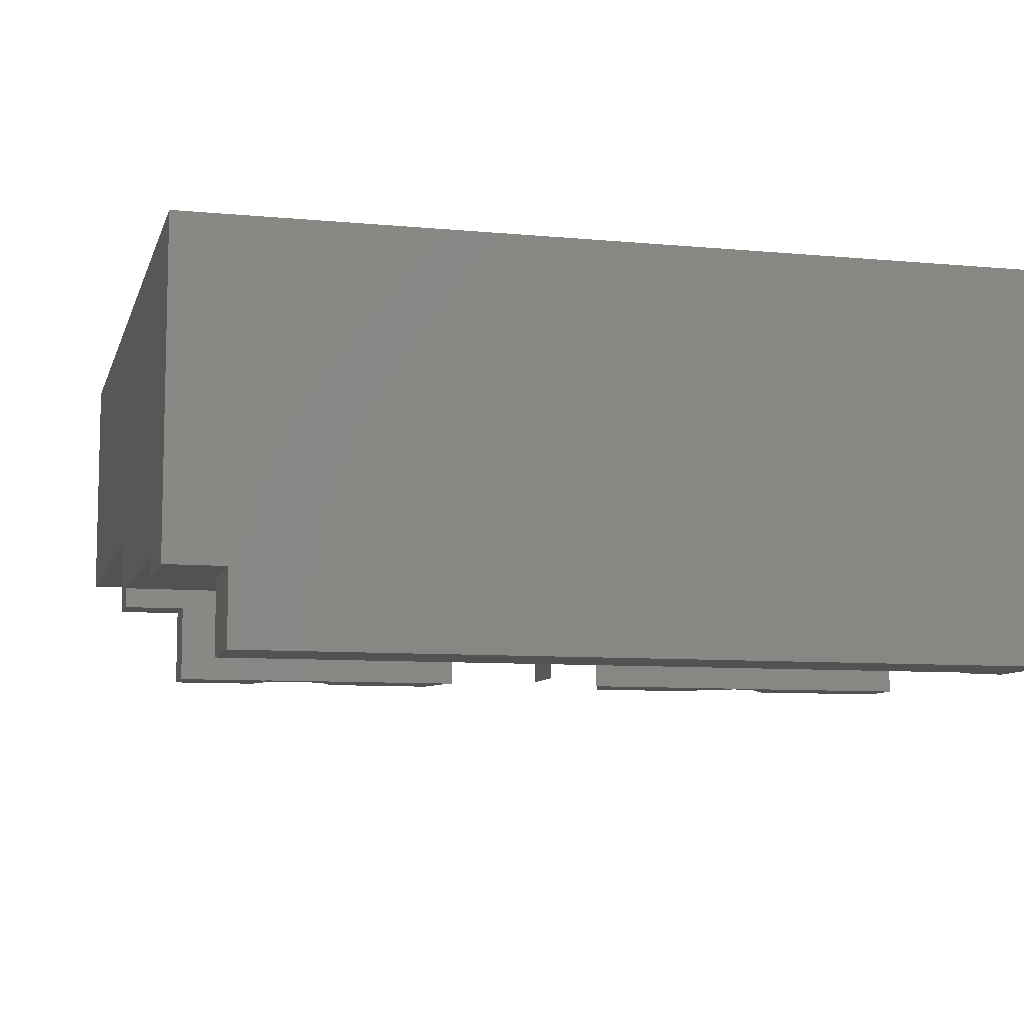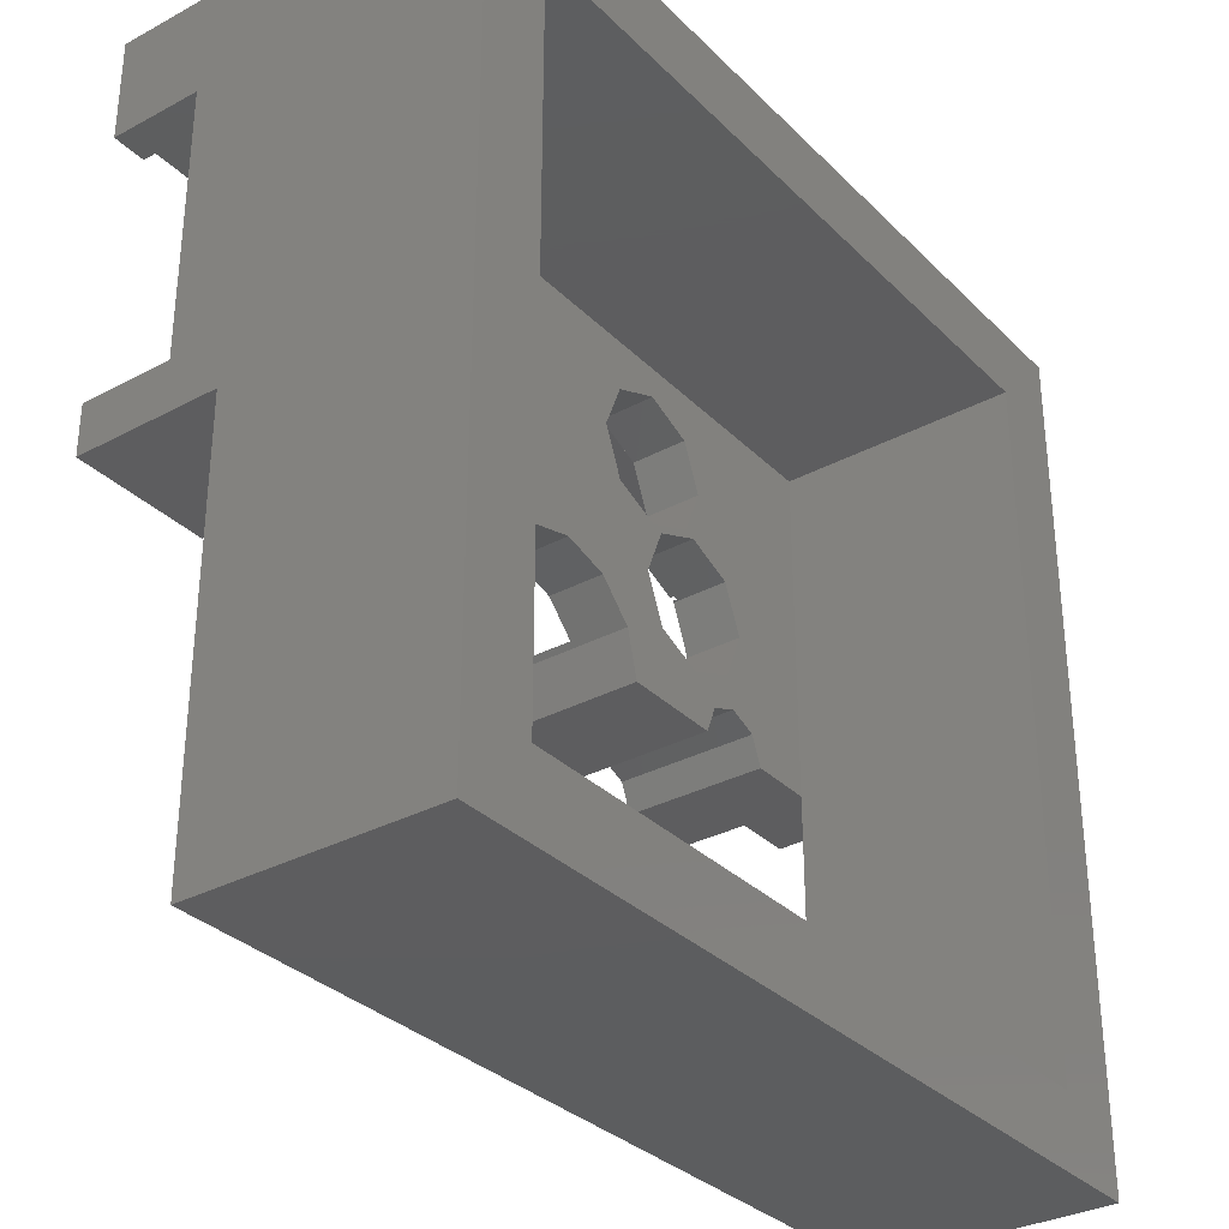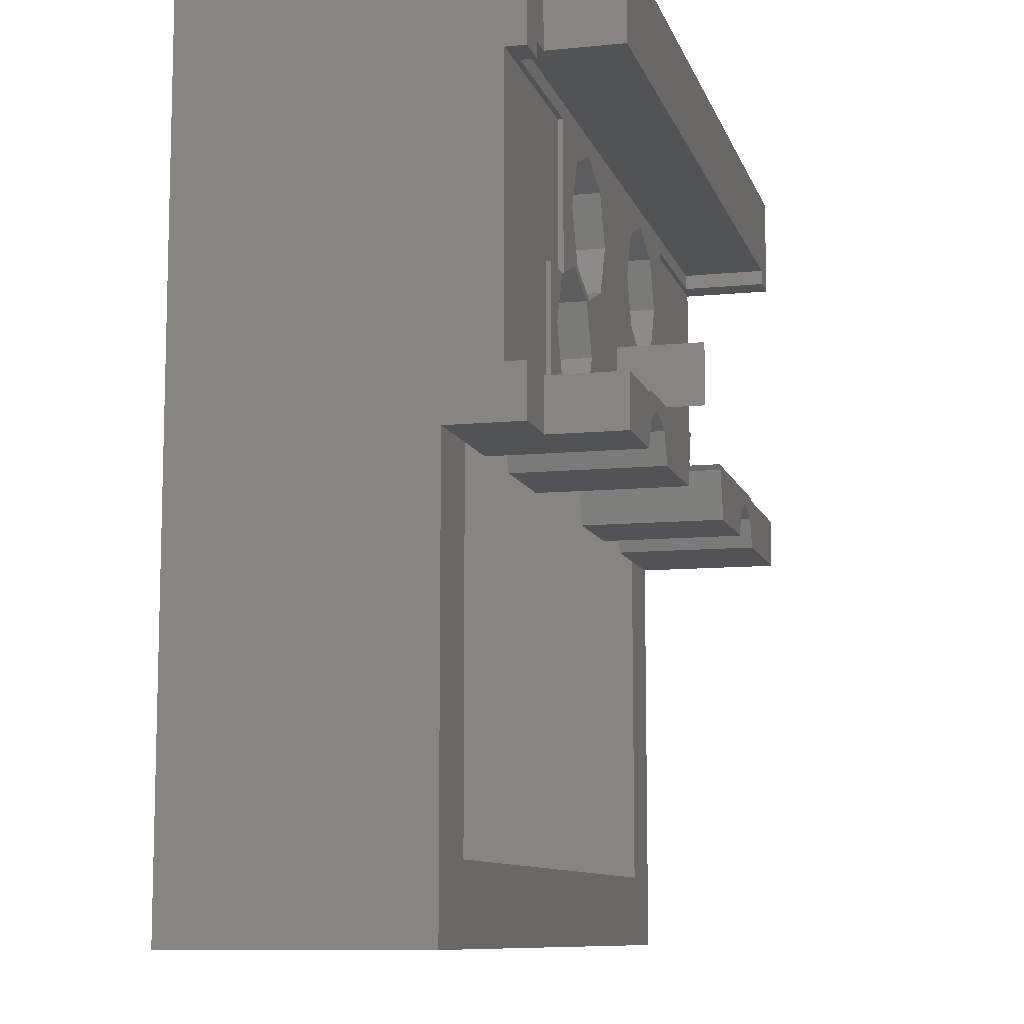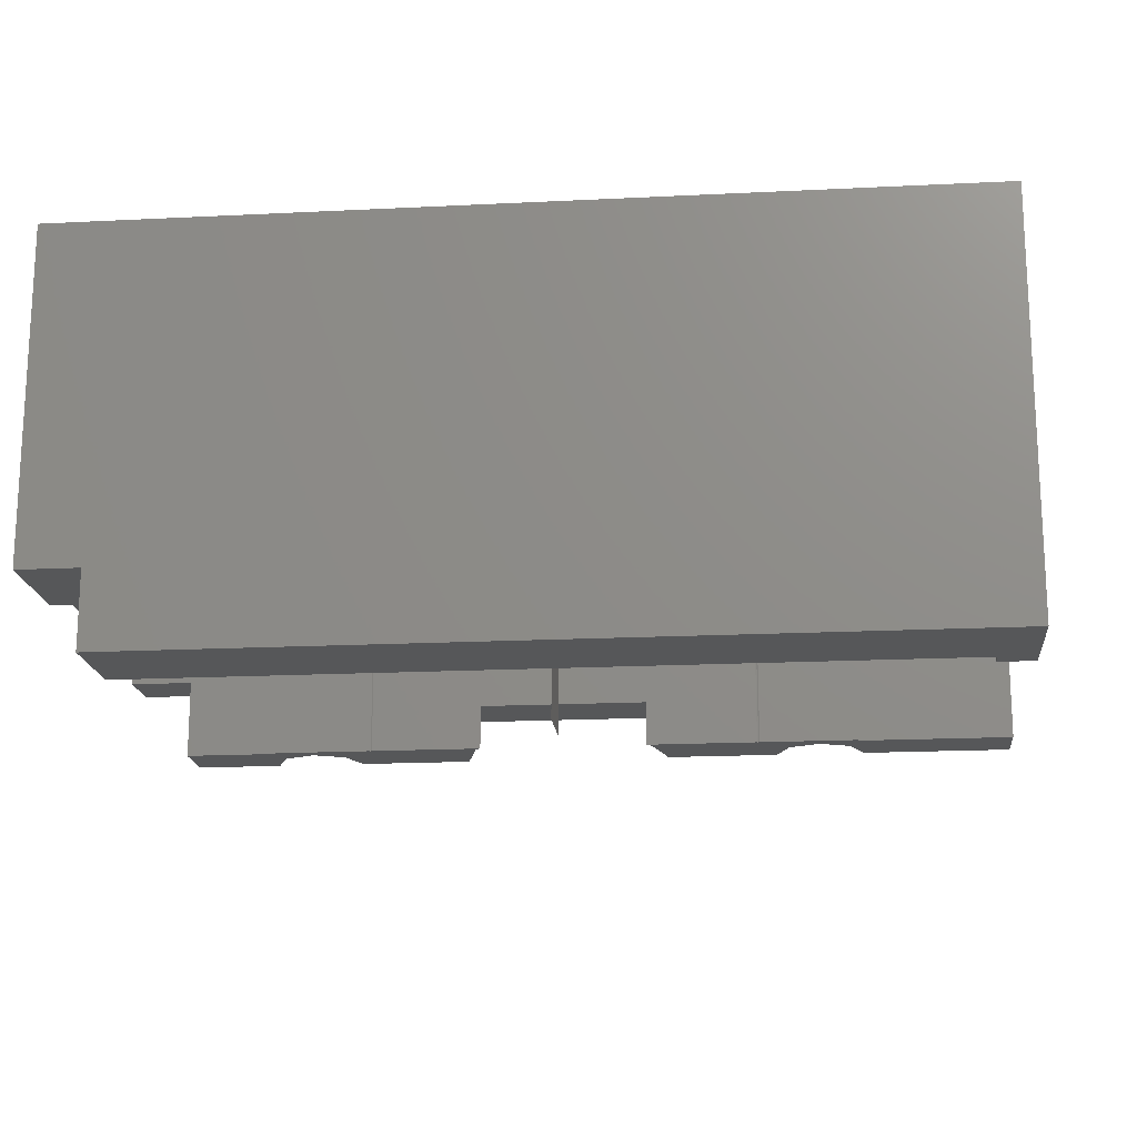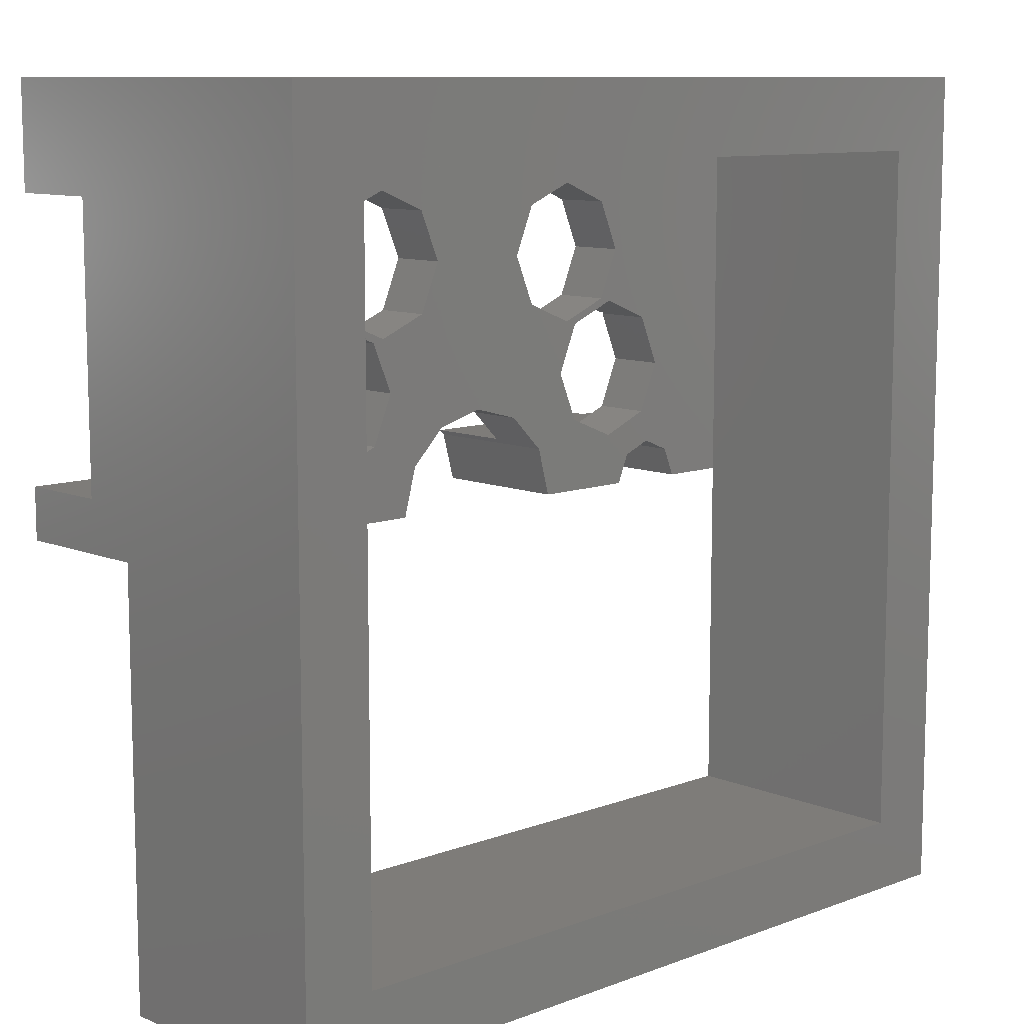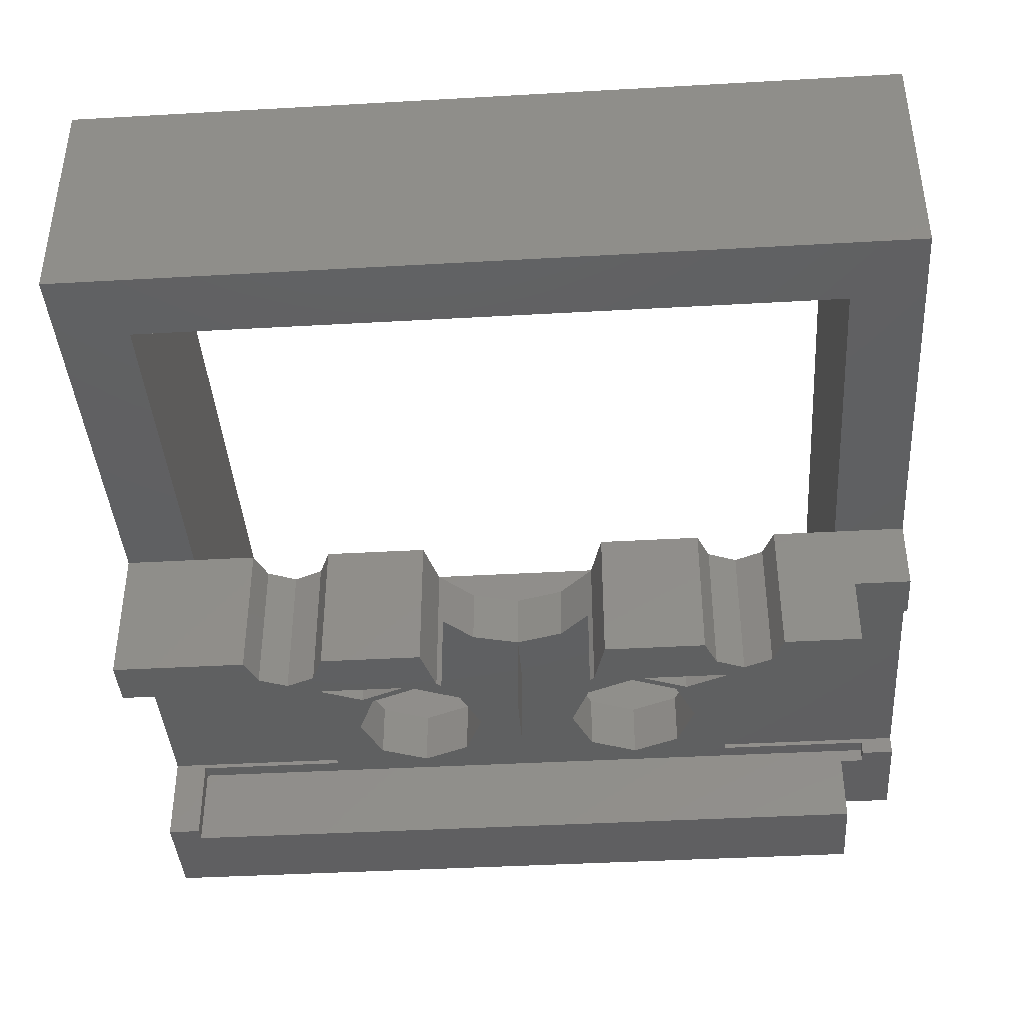
<metadata>
{"format":"stl","ext":"stl","renderer":"f3d","projection":"perspective","resolution":1024,"background":"white","views":[{"elev":-8.4,"azim":165.5,"up":"+Z"},{"elev":-32.4,"azim":-53.3,"up":"+Y"},{"elev":-9.7,"azim":104.4,"up":"+Y"},{"elev":-17.6,"azim":-174.4,"up":"+Z"},{"elev":10.1,"azim":-43.5,"up":"+Y"},{"elev":-40.4,"azim":4.0,"up":"+Z"}]}
</metadata>
<code>
# stl→obj: 183 verts, 380 faces
v -8.7 1.04 0
v -8.7 0 0
v -8.7 1.04 1.9
v -8.7 6.58 1.9
v -8.7 8.7 0
v -8.7 6.58 0
v -8.7 8.7 8
v -8.7 0 3
v -8.7 -8.7 8
v -8.7 -8.7 3
v 8.7 8.7 8
v 7.2 7.2 8
v 8.7 -8.7 8
v -7.2 7.2 8
v -7.2 -7.2 8
v 7.2 -7.2 8
v 8.7 6.58 1.9
v 8.7 8.7 1.5
v 8.7 0 3
v 8.7 0 1.5
v 8.7 1.04 1.9
v 8.7 -8.7 3
v 8.7 6.58 1.5
v 8.7 1.04 1.5
v 7.5 8.7 1.5
v 7.5 8.7 0
v 7.2 -7.2 3
v -7.2 -7.2 3
v -7.2 0 3
v 7.2 0 3
v 5.26 2.54 3
v 7.2 7.2 3
v 5.601 0.601 3
v 5.85 0 3
v 4.835 3.565 3
v 3.99 5.08 3
v 3.565 6.105 3
v 2.54 6.53 3
v 1.515 4.055 3
v 0 2 3
v 1 1.732 3
v -1.515 4.055 3
v -1.09 5.08 3
v 1.09 5.08 3
v 1.515 6.105 3
v -1.515 6.105 3
v -2.54 6.53 3
v -7.2 7.2 3
v -3.99 5.08 3
v -3.565 6.105 3
v -5.601 0.601 3
v -5.26 2.54 3
v -4.835 3.565 3
v -5.85 0 3
v 4.835 1.515 3
v 5 0.85 3
v 4.399 0.601 3
v 3.81 1.09 3
v 4.15 0 3
v 2 0 3
v 2.785 1.515 3
v 1.732 1 3
v 2.36 2.54 3
v 3.81 3.99 3
v 3.565 4.055 3
v 2.785 3.565 3
v 2.54 3.63 3
v -1 1.732 3
v -2.36 2.54 3
v -1.732 1 3
v -2.785 1.515 3
v -2.54 3.63 3
v -2.785 3.565 3
v -3.565 4.055 3
v -3.81 3.99 3
v -2 0 3
v -3.81 1.09 3
v -4.15 0 3
v -4.399 0.601 3
v -4.835 1.515 3
v -5 0.85 3
v -8 6.58 1.8
v -8 6.9 0
v -8 6.9 1.8
v -8 6.58 0
v 2.785 1.515 1.8
v 1.632 1.1 1.8
v 2.36 2.54 1.8
v 3.786 1.1 1.8
v 4.725 3.611 1.8
v 3.99 5.08 1.8
v 4.725 6.58 1.8
v 3.81 3.99 1.8
v 3.565 4.055 1.8
v 2.785 3.565 1.8
v 2.54 3.63 1.8
v 1 1.732 1.8
v 1.515 4.055 1.8
v 0 2 1.8
v 8 6.9 1.8
v 8 6.58 1.8
v 3.565 6.105 1.8
v 2.54 6.53 1.8
v -1.515 4.055 1.8
v -1 1.732 1.8
v 1.09 5.08 1.8
v -1.09 5.08 1.8
v -1.515 6.105 1.8
v 1.515 6.105 1.8
v -2.54 6.53 1.8
v -4.725 6.58 1.8
v -3.99 5.08 1.8
v -4.725 3.611 1.8
v -3.565 6.105 1.8
v -1.632 1.1 1.8
v -2.785 1.515 1.8
v -2.36 2.54 1.8
v -3.786 1.1 1.8
v -2.54 3.63 1.8
v -2.785 3.565 1.8
v -3.565 4.055 1.8
v -3.81 3.99 1.8
v -4.835 1.515 1.8
v -5.725 1.1 1.8
v -5.26 2.54 1.8
v -3.834 1.1 1.8
v -4.835 3.565 1.8
v -5.725 3.58 1.8
v -4.8 3.58 1.8
v 5.725 1.1 1.8
v 5.26 2.54 1.8
v 5.725 3.58 1.8
v 4.835 1.515 1.8
v 3.834 1.1 1.8
v 4.835 3.565 1.8
v 4.8 3.58 1.8
v 7.5 6.9 1.5
v 7.5 6.9 0
v 8 6.9 1.5
v -5.85 0 0
v -5.725 1.04 0
v -5.601 0.601 0
v -1.732 1 0
v -3.786 1.1 0
v -1.632 1.1 0
v -2 0 0
v -4.15 0 0
v -3.81 1.09 0
v -4.399 0.601 0
v -3.834 1.1 0
v -5 0.85 0
v -5.725 1.1 0
v 5.85 0 0
v 7.5 1.04 0
v 7.5 0 0
v 5.725 1.04 0
v 5.601 0.601 0
v 5 0.85 0
v 5.725 1.1 0
v 3.834 1.1 0
v 4.399 0.601 0
v 3.81 1.09 0
v 4.15 0 0
v 3.786 1.1 0
v 2 0 0
v 1.732 1 0
v 1.632 1.1 0
v 0 2 0
v 0 3.3 1.8
v 0 3.3 0
v -5.725 1.04 1.9
v -5.725 3.58 1.9
v -4.725 3.611 1.9
v -4.8 3.58 1.9
v -4.725 6.58 1.9
v 4.725 3.611 1.9
v 4.725 6.58 1.9
v 5.725 3.58 1.9
v 5.725 1.04 1.9
v 4.8 3.58 1.9
v 8 6.58 1.5
v 7.5 1.04 1.5
v 7.5 0 1.5
f 1 2 3
f 4 5 6
f 5 4 7
f 8 4 3
f 8 3 2
f 4 8 7
f 9 8 10
f 8 9 7
f 11 12 13
f 11 14 12
f 14 7 15
f 7 14 11
f 16 13 12
f 15 13 16
f 15 9 13
f 9 15 7
f 11 17 18
f 19 17 11
f 20 21 19
f 17 19 21
f 13 19 11
f 19 13 22
f 18 17 23
f 21 20 24
f 25 11 18
f 11 25 7
f 5 25 26
f 25 5 7
f 22 27 19
f 22 28 27
f 10 28 22
f 8 28 10
f 28 8 29
f 19 27 30
f 31 30 32
f 30 33 34
f 30 31 33
f 32 35 31
f 32 36 35
f 32 37 36
f 32 38 37
f 39 40 41
f 39 42 40
f 43 44 45
f 44 43 42
f 46 45 38
f 45 46 43
f 47 38 32
f 38 47 46
f 48 49 50
f 29 51 52
f 48 47 32
f 48 50 47
f 49 48 53
f 48 52 53
f 29 52 48
f 51 29 54
f 55 33 31
f 33 55 56
f 55 57 56
f 58 57 55
f 58 59 57
f 60 58 61
f 58 60 59
f 62 61 63
f 36 64 35
f 65 64 36
f 65 66 64
f 67 66 65
f 67 63 66
f 61 62 60
f 39 63 67
f 63 39 41
f 42 39 44
f 63 41 62
f 40 42 68
f 69 68 42
f 68 69 70
f 71 70 69
f 72 69 42
f 72 73 69
f 74 73 72
f 74 75 73
f 49 75 74
f 75 49 53
f 70 71 76
f 77 76 71
f 77 78 76
f 77 79 78
f 80 79 77
f 80 81 79
f 51 80 52
f 80 51 81
f 48 12 14
f 12 48 32
f 30 12 32
f 16 30 27
f 30 16 12
f 10 13 9
f 13 10 22
f 27 15 16
f 15 27 28
f 14 29 48
f 15 29 14
f 29 15 28
f 82 83 84
f 83 82 85
f 86 87 88
f 87 86 89
f 90 91 92
f 93 91 90
f 93 94 91
f 95 94 93
f 95 96 94
f 88 96 95
f 97 88 87
f 98 88 97
f 88 98 96
f 99 98 97
f 92 100 101
f 102 92 91
f 103 92 102
f 103 100 92
f 104 98 99
f 104 99 105
f 98 104 106
f 107 106 104
f 108 109 107
f 109 108 103
f 110 103 108
f 110 100 103
f 111 112 113
f 112 111 114
f 111 110 114
f 84 110 111
f 84 111 82
f 110 84 100
f 115 116 117
f 116 115 118
f 106 107 109
f 117 105 115
f 105 117 104
f 117 119 104
f 120 119 117
f 120 121 119
f 122 121 120
f 122 112 121
f 112 122 113
f 123 124 125
f 124 123 126
f 127 128 129
f 125 128 127
f 128 125 124
f 130 131 132
f 130 133 131
f 133 130 134
f 135 132 131
f 132 135 136
f 84 137 100
f 83 137 84
f 137 83 138
f 100 137 139
f 140 141 142
f 1 140 2
f 140 1 141
f 143 144 145
f 146 144 143
f 147 144 146
f 144 147 148
f 149 148 147
f 148 149 150
f 151 150 149
f 141 151 142
f 152 151 141
f 151 152 150
f 85 6 83
f 83 26 138
f 83 5 26
f 5 83 6
f 153 154 155
f 153 156 154
f 157 156 153
f 158 156 157
f 156 158 159
f 158 160 159
f 161 160 158
f 162 161 163
f 161 162 160
f 163 164 162
f 165 164 163
f 166 164 165
f 164 166 167
f 150 124 126
f 124 150 152
f 145 118 115
f 118 145 144
f 168 169 170
f 169 168 99
f 99 170 169
f 170 99 168
f 171 3 172
f 172 173 174
f 173 172 175
f 4 172 3
f 172 4 175
f 152 141 124
f 124 172 128
f 124 171 172
f 171 124 141
f 141 3 171
f 3 141 1
f 176 92 177
f 92 176 90
f 178 21 179
f 21 178 17
f 176 178 180
f 178 176 177
f 178 177 17
f 132 180 178
f 180 132 136
f 101 177 92
f 177 101 17
f 23 101 181
f 101 23 17
f 181 100 139
f 100 181 101
f 159 134 130
f 134 159 160
f 164 87 89
f 87 164 167
f 178 130 132
f 179 130 178
f 156 130 179
f 130 156 159
f 182 21 24
f 21 182 179
f 156 182 154
f 182 156 179
f 113 175 111
f 175 113 173
f 4 82 175
f 6 82 4
f 82 6 85
f 175 82 111
f 129 172 174
f 172 129 128
f 183 30 34
f 30 183 19
f 153 183 34
f 183 153 155
f 19 183 20
f 2 29 8
f 140 29 2
f 29 140 54
f 147 76 78
f 76 147 146
f 165 59 60
f 59 165 163
f 165 62 166
f 62 165 60
f 76 143 70
f 143 76 146
f 99 41 40
f 41 99 97
f 87 41 97
f 87 62 41
f 62 87 166
f 167 166 87
f 105 40 68
f 40 105 99
f 68 115 105
f 70 115 68
f 143 115 70
f 115 143 145
f 117 73 120
f 73 117 69
f 173 53 174
f 127 174 53
f 174 127 129
f 53 173 75
f 122 173 113
f 173 122 75
f 122 73 75
f 73 122 120
f 52 127 53
f 127 52 125
f 116 69 117
f 69 116 71
f 77 126 80
f 148 126 77
f 126 148 150
f 80 126 123
f 80 125 52
f 125 80 123
f 118 71 116
f 71 118 77
f 148 118 144
f 118 148 77
f 63 95 66
f 95 63 88
f 61 88 63
f 88 61 86
f 133 31 131
f 31 133 55
f 64 176 35
f 93 176 64
f 176 93 90
f 180 35 176
f 135 180 136
f 180 135 35
f 131 35 135
f 35 131 31
f 134 55 133
f 55 134 58
f 162 134 160
f 134 162 58
f 58 89 61
f 162 89 58
f 89 162 164
f 61 89 86
f 95 64 66
f 64 95 93
f 91 37 102
f 37 91 36
f 44 109 45
f 109 44 106
f 109 38 45
f 38 109 103
f 103 37 38
f 37 103 102
f 94 67 65
f 67 94 96
f 39 106 44
f 106 39 98
f 94 36 91
f 36 94 65
f 96 39 67
f 39 96 98
f 49 114 50
f 114 49 112
f 104 72 42
f 72 104 119
f 74 112 49
f 112 74 121
f 110 46 47
f 46 110 108
f 114 47 50
f 47 114 110
f 107 46 108
f 46 107 43
f 104 43 107
f 43 104 42
f 119 74 72
f 74 119 121
f 147 79 149
f 79 147 78
f 54 142 51
f 142 54 140
f 151 79 81
f 79 151 149
f 142 81 51
f 81 142 151
f 153 33 157
f 33 153 34
f 59 161 57
f 161 59 163
f 158 33 56
f 33 158 157
f 161 56 57
f 56 161 158
f 137 26 25
f 26 137 138
f 183 154 182
f 154 183 155
f 139 23 181
f 23 139 18
f 25 139 137
f 139 25 18
f 183 24 20
f 24 183 182

</code>
